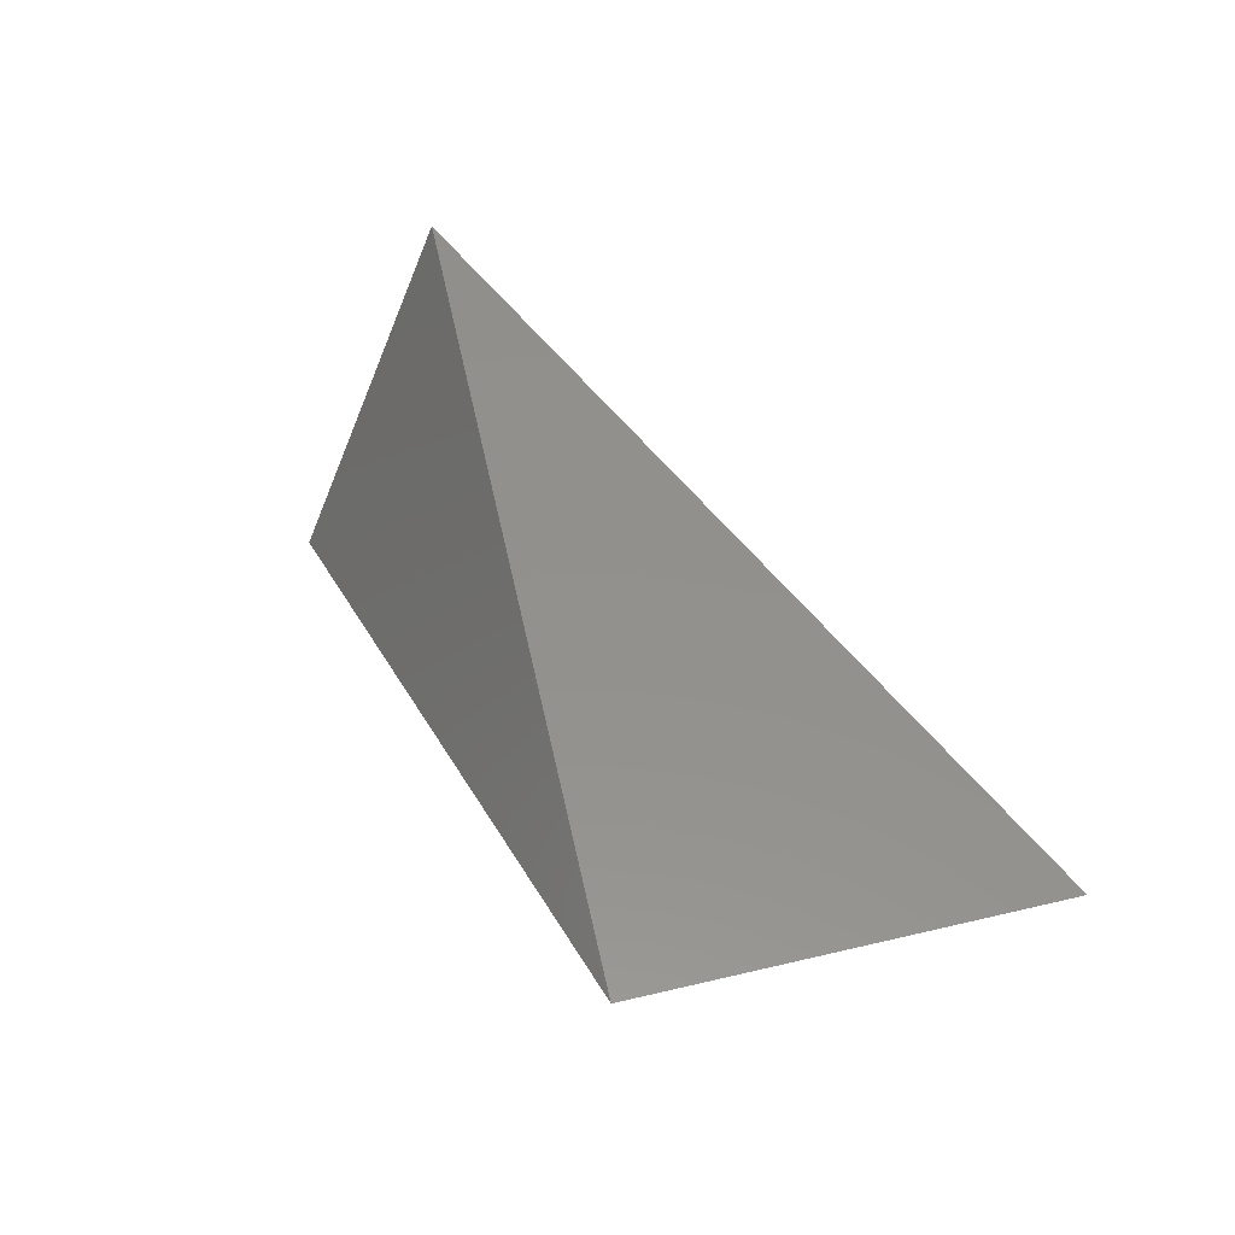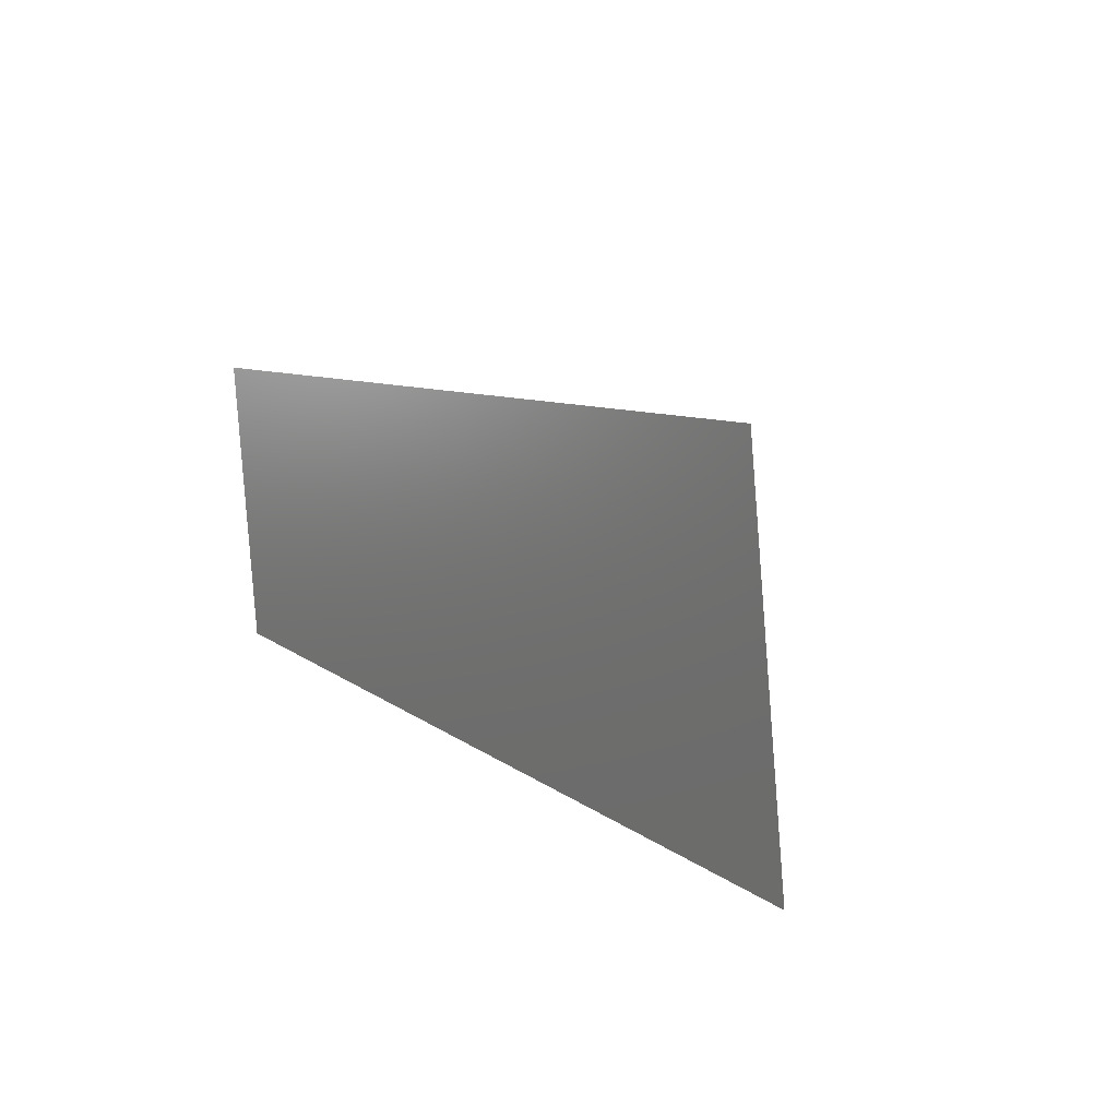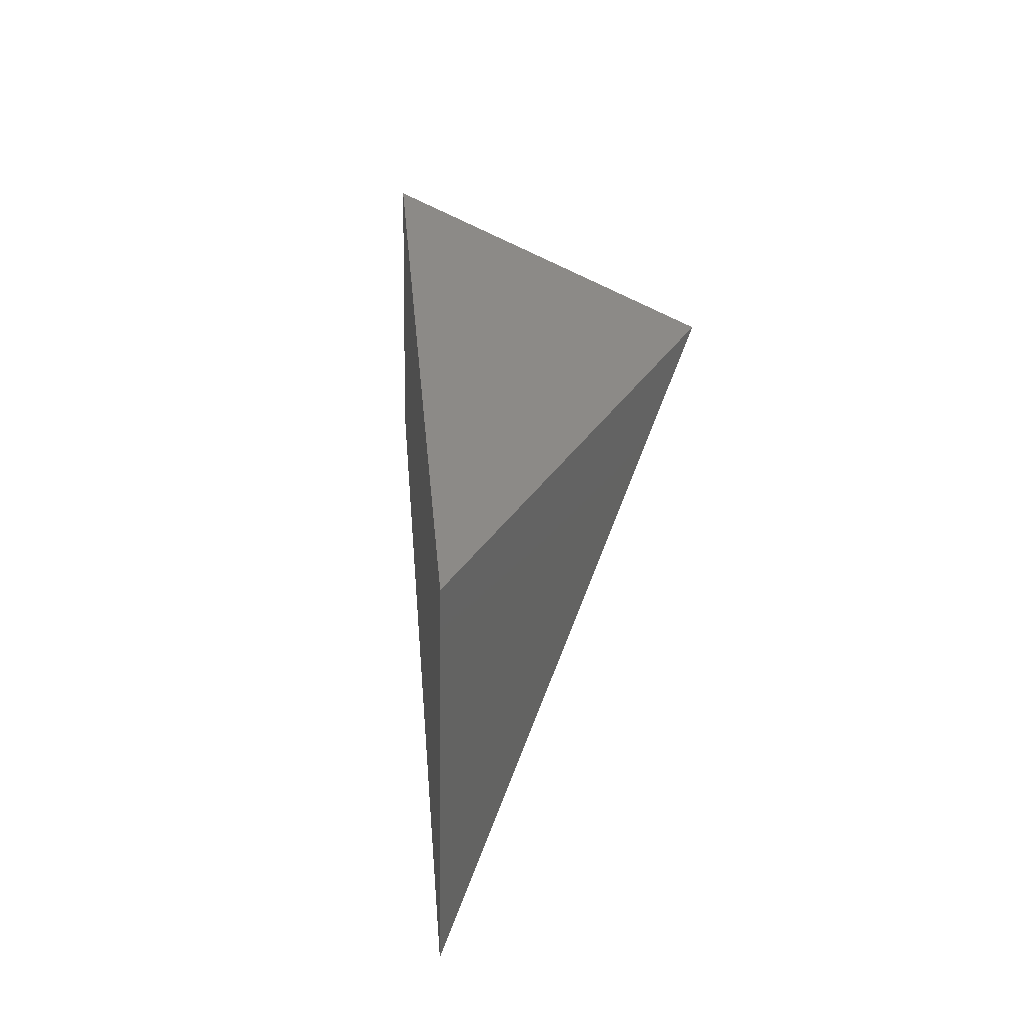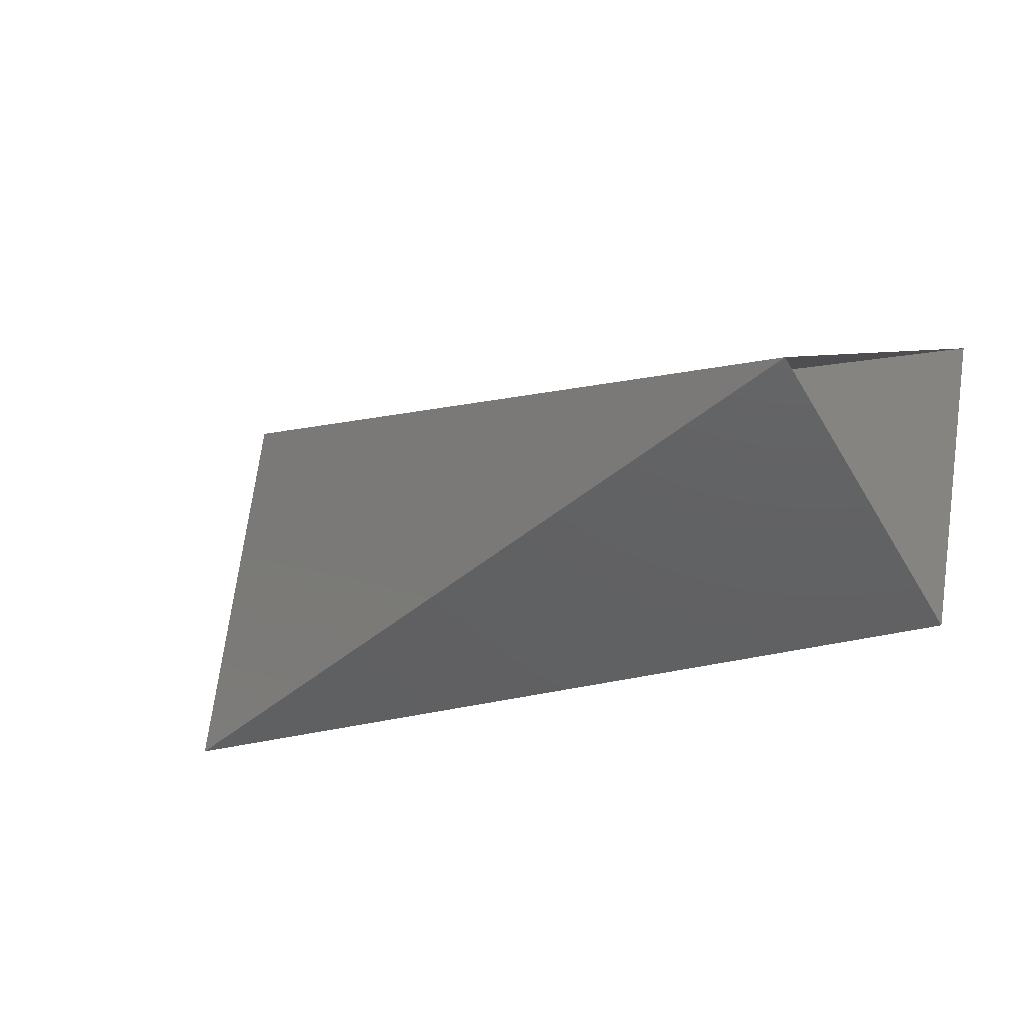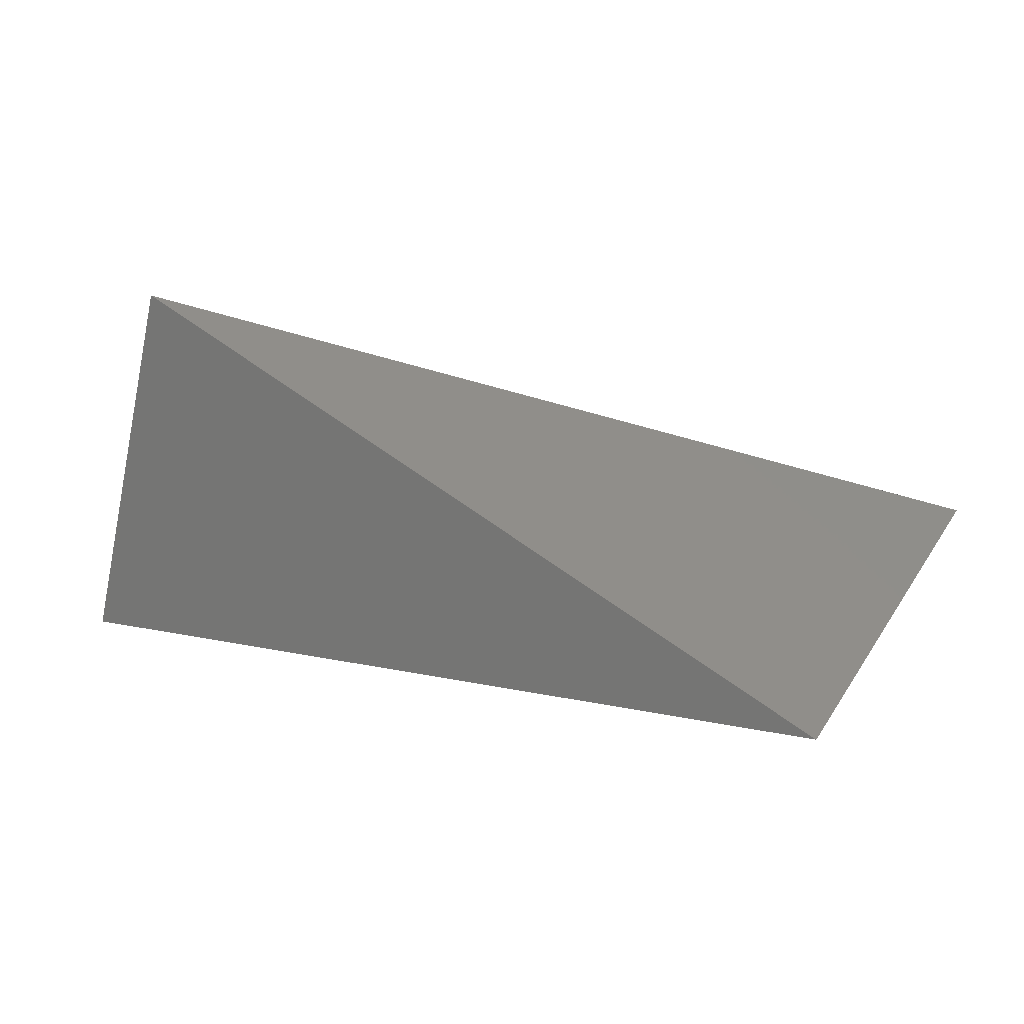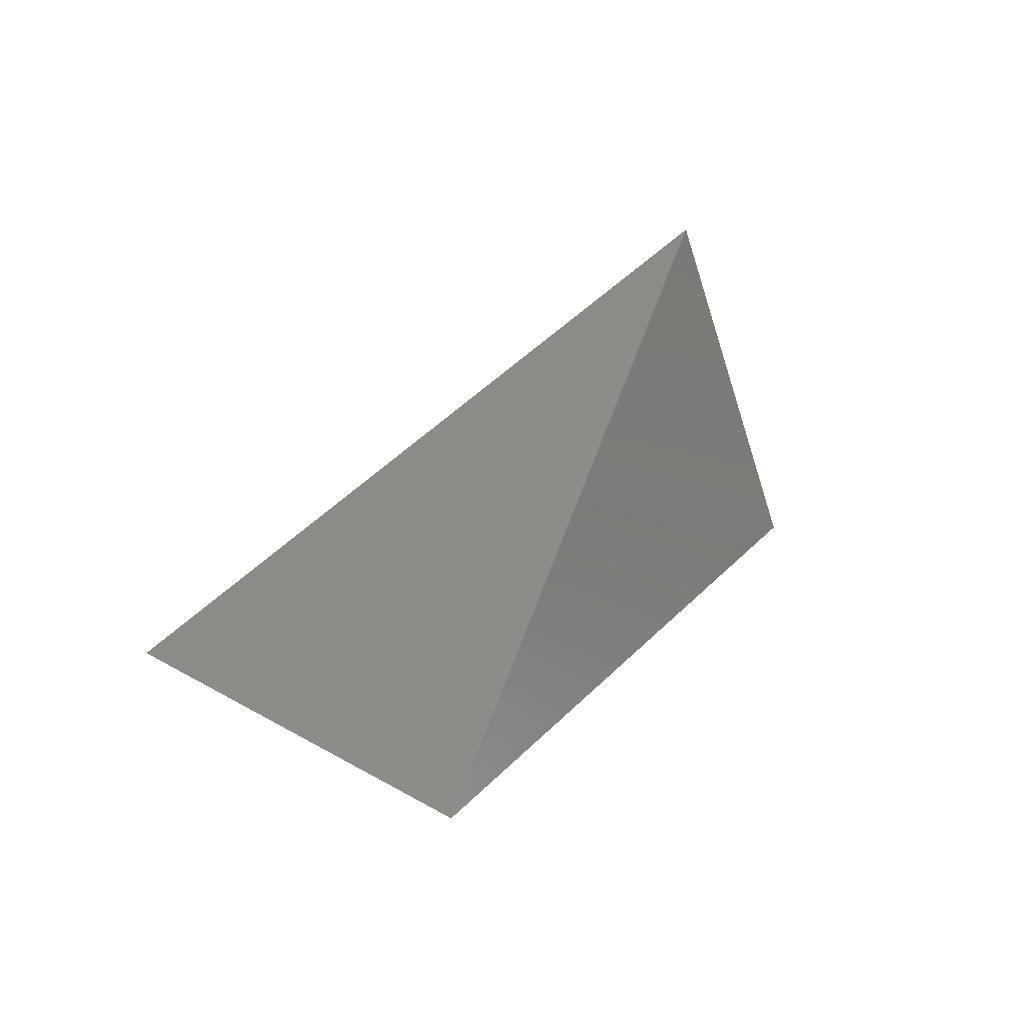
<metadata>
{"format":"stl","ext":"stl","renderer":"f3d","projection":"perspective","resolution":1024,"background":"white","views":[{"elev":40.1,"azim":-116.3,"up":"+Z"},{"elev":13.4,"azim":-116.6,"up":"+Y"},{"elev":36.2,"azim":-84.0,"up":"+Y"},{"elev":-21.4,"azim":34.4,"up":"+Y"},{"elev":40.2,"azim":-159.9,"up":"+Z"},{"elev":30.3,"azim":-60.5,"up":"+Z"}]}
</metadata>
<code>
# stl→obj: 5 verts, 5 faces
v 5.598e+07 -6.668e+06 2.442e+08
v 4.565e+07 -6.607e+07 2.442e+08
v 1.78e+08 -3.702e+07 2.752e+08
v 1.754e+08 -5.962e+07 2.197e+08
v 1.832e+08 -1.442e+07 2.197e+08
f 1 2 3
f 2 3 4
f 2 1 4
f 4 1 5
f 5 1 3

</code>
